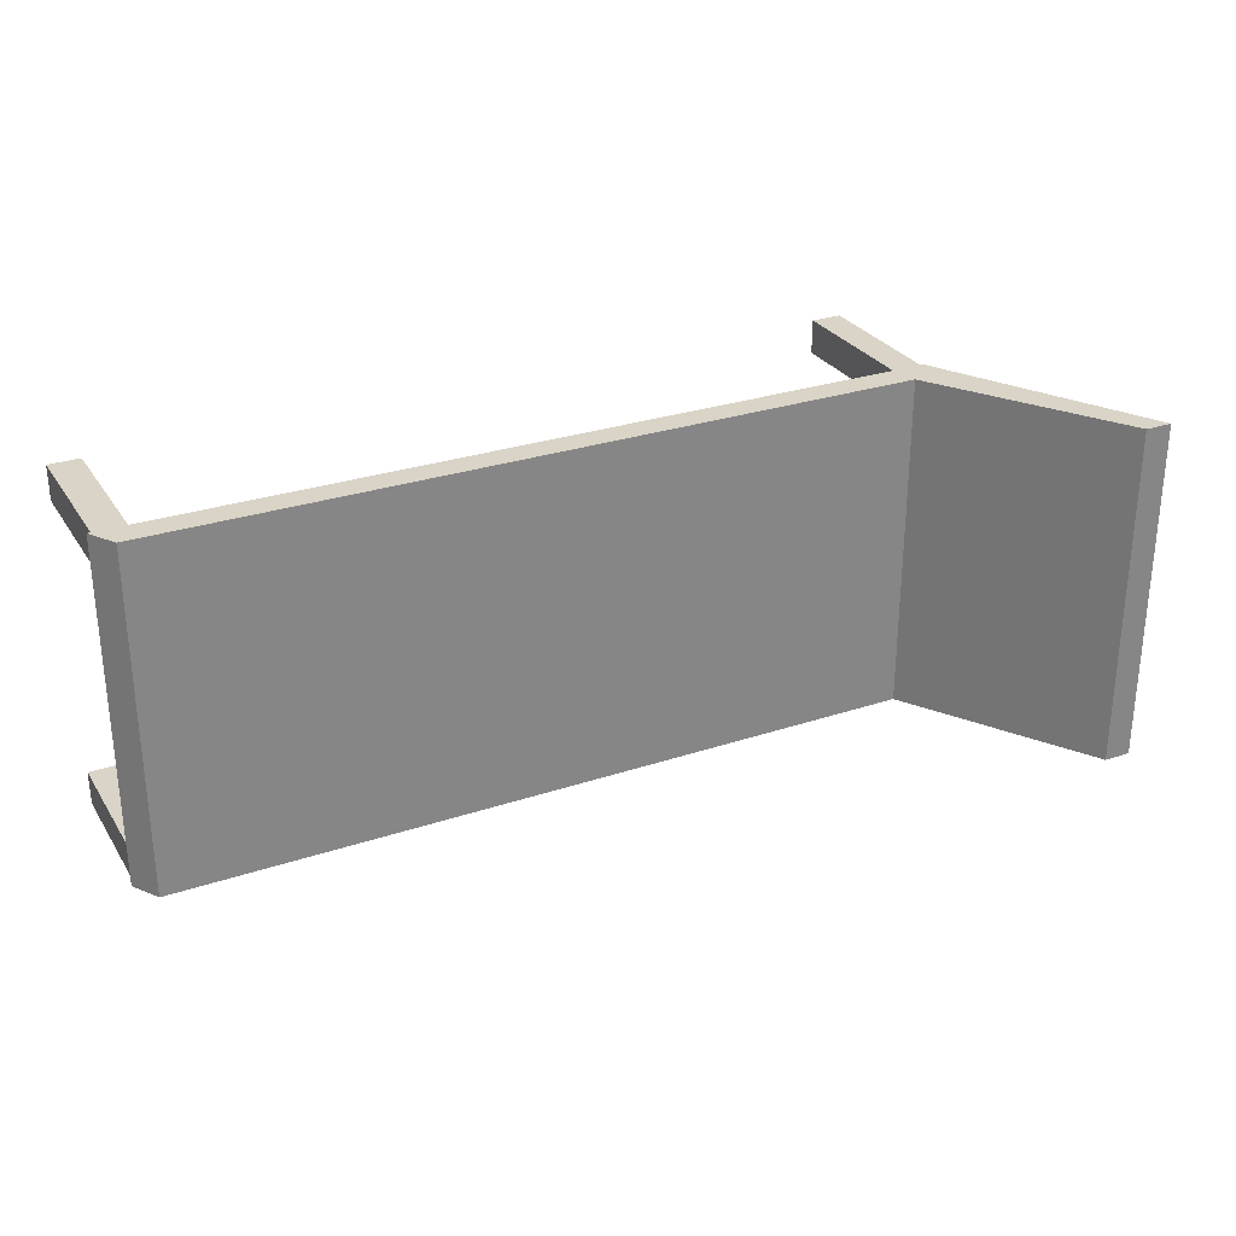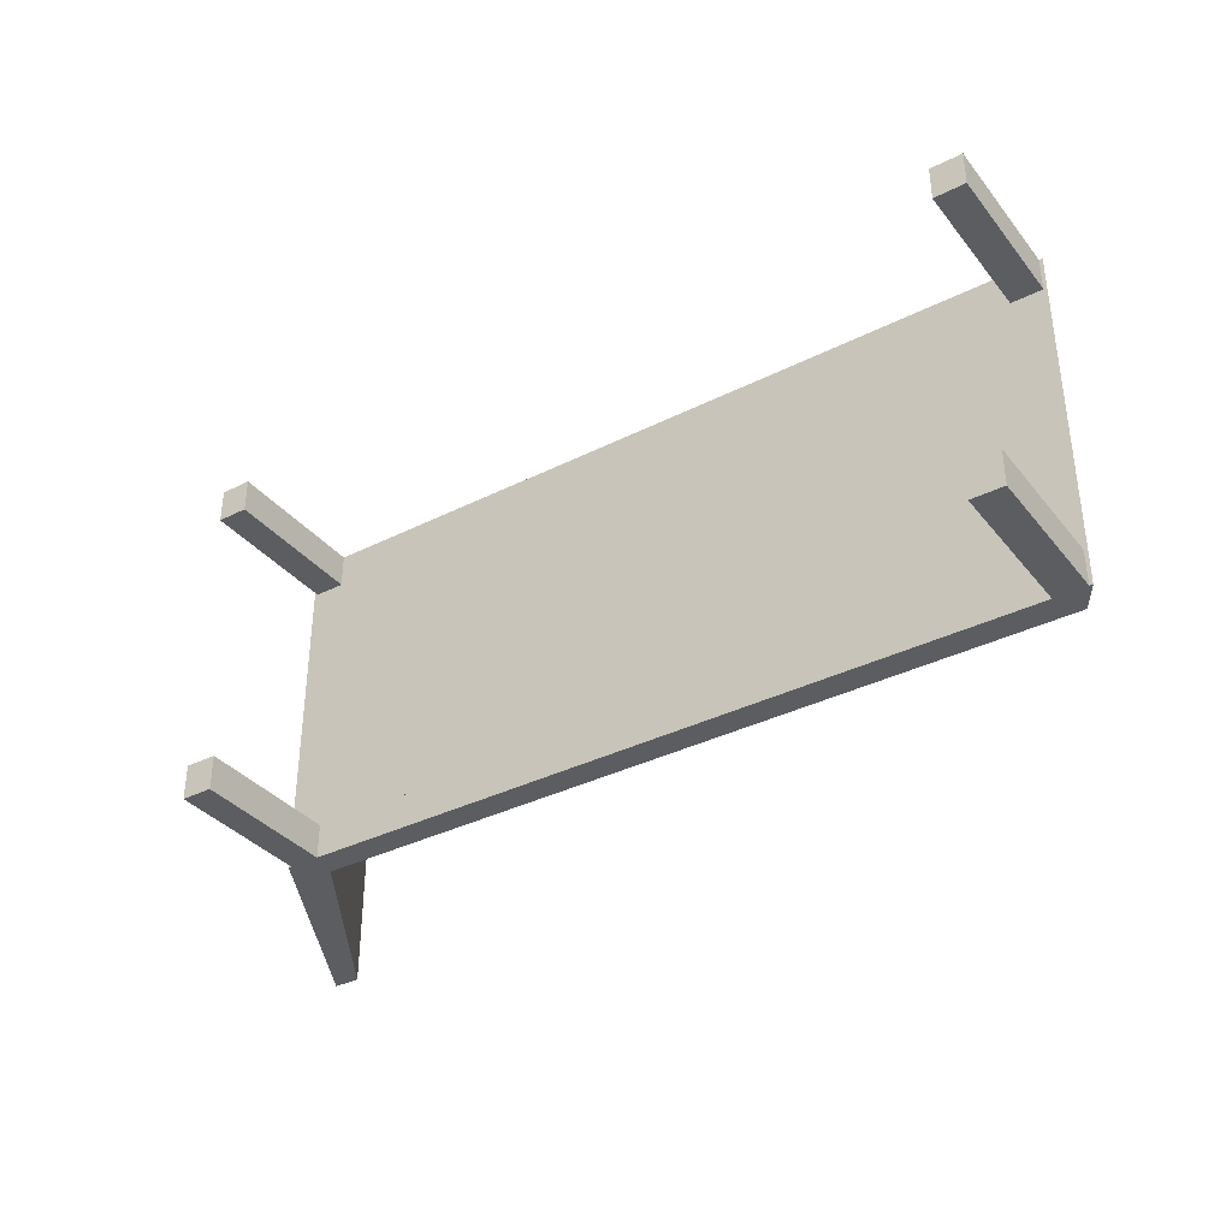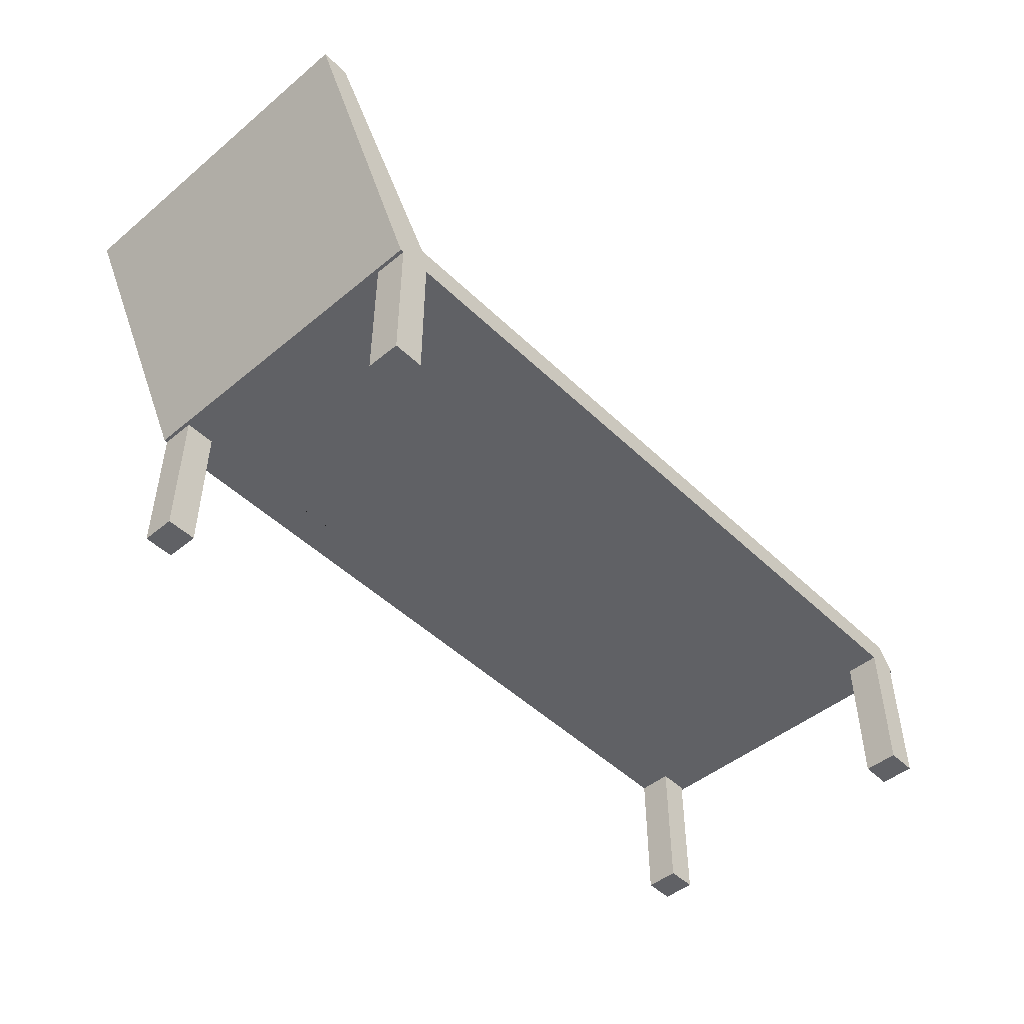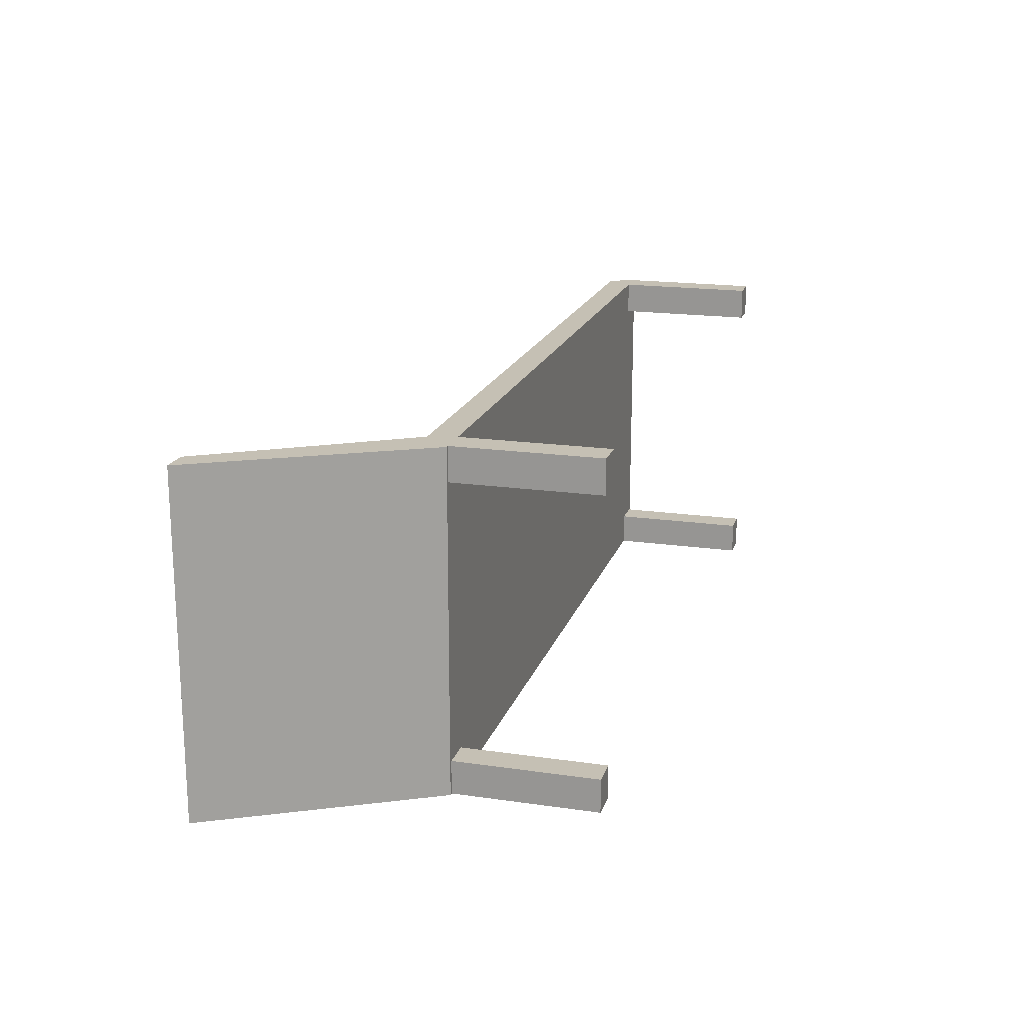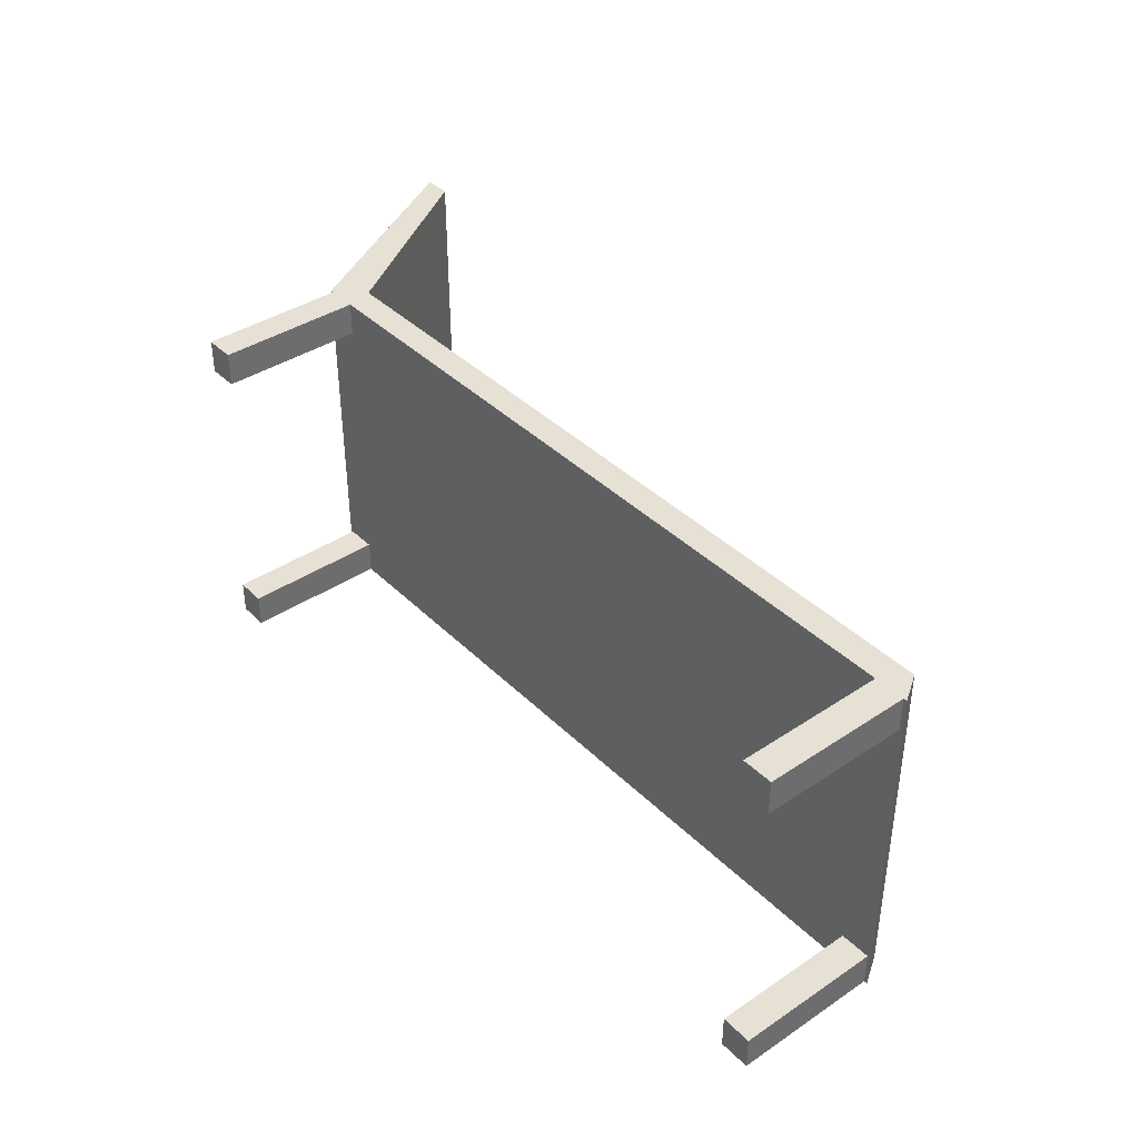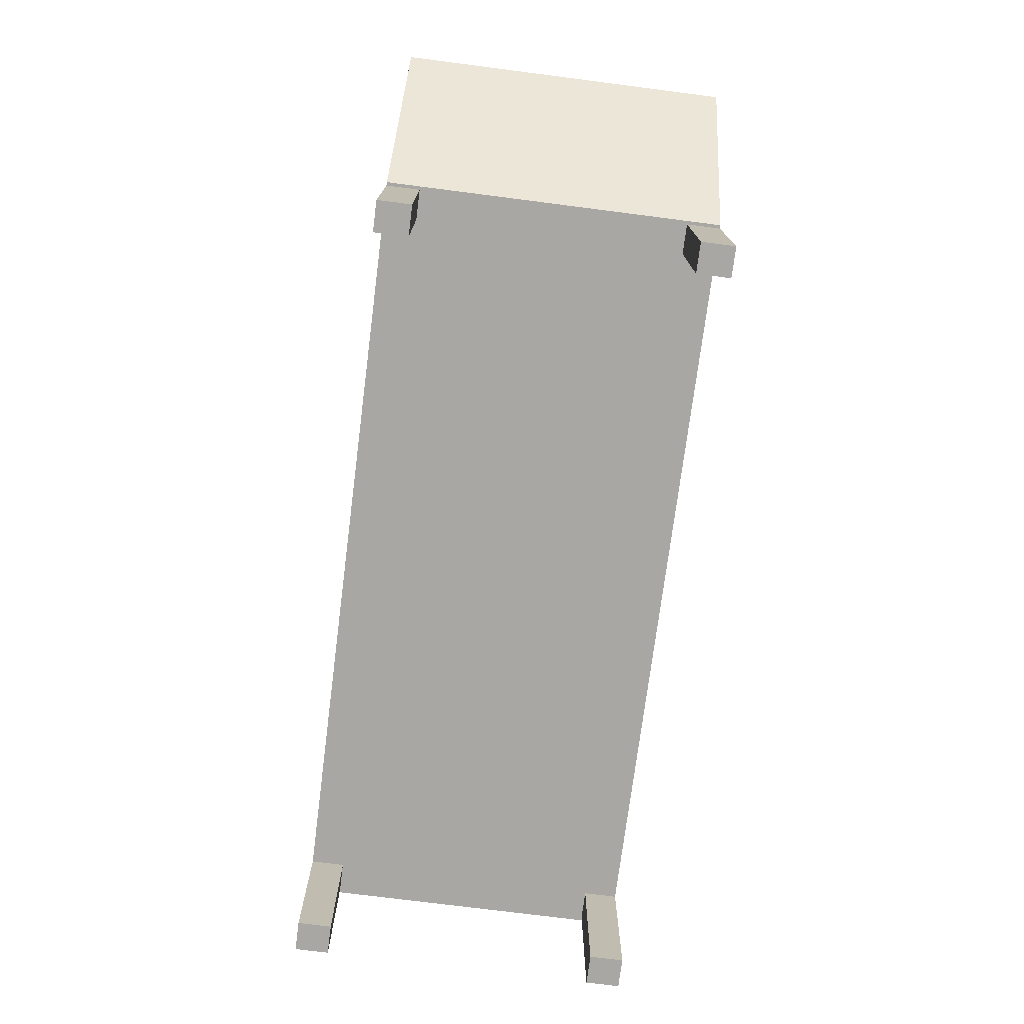
<metadata>
{"format":"obj","ext":"obj","renderer":"f3d","projection":"perspective","resolution":1024,"background":"white","views":[{"elev":28.6,"azim":153.4,"up":"+Z"},{"elev":-35.6,"azim":33.5,"up":"+Z"},{"elev":-47.7,"azim":-47.1,"up":"+Y"},{"elev":18.3,"azim":-74.3,"up":"+Z"},{"elev":39.2,"azim":50.3,"up":"+Z"},{"elev":-74.7,"azim":-97.3,"up":"+Y"}]}
</metadata>
<code>
v 0.3894 -0.1126 0.165
v 0.4188 0.02651 0.165
v 0.4188 -0.1126 0.165
v 0.3894 0.02651 0.165
v 0.4188 -0.1126 0.1323
v 0.3894 0.02651 0.1323
v 0.4188 0.02651 0.1323
v 0.4057 0.05264 0.165
v 0.3894 -0.1126 0.1323
v -0.3097 0.02651 0.165
v 0.4221 0.02651 -0.165
v 0.4221 0.02651 0.165
v -0.3162 0.05264 0.165
v 0.4188 0.02651 -0.1323
v -0.3097 0.02651 0.1323
v 0.4057 0.05264 -0.165
v -0.3391 0.02651 0.165
v -0.3097 -0.1126 0.1323
v 0.4188 0.02651 -0.165
v -0.3162 0.05264 -0.165
v -0.3391 0.02651 0.1323
v -0.3391 -0.1126 0.165
v -0.3097 -0.1126 0.165
v -0.4305 0.2323 0.165
v 0.3894 0.02651 -0.1323
v 0.4188 -0.1126 -0.165
v 0.3894 0.02651 -0.165
v -0.4305 0.2323 -0.165
v -0.3391 0.02651 -0.1323
v -0.3423 0.02651 0.165
v -0.3391 -0.1126 0.1323
v 0.3894 -0.1126 -0.1323
v 0.4188 -0.1126 -0.1323
v -0.3097 0.02651 -0.165
v -0.3391 0.02651 -0.165
v -0.3423 0.02651 -0.165
v -0.4567 0.2323 0.165
v -0.3097 0.02651 -0.1323
v 0.3894 -0.1126 -0.165
v -0.4567 0.2323 -0.165
v -0.3391 -0.1126 -0.1323
v -0.3097 -0.1126 -0.165
v -0.3097 -0.1126 -0.1323
v -0.3391 -0.1126 -0.165
v 0.3894 0.03304 0.1323
v 0.3894 0.03304 -0.1323
v -0.3097 0.03304 -0.1323
v -0.3097 0.03304 0.1323
g mesh1_mesh1-geometry
f 1 2 3
f 2 1 4
f 2 5 3
f 5 1 3
f 1 6 4
f 7 4 2
f 2 4 7
f 4 8 2
f 5 2 7
f 1 5 9
f 6 1 9
f 4 7 6
f 6 7 4
f 6 10 4
f 2 11 7
f 12 2 8
f 13 8 4
f 6 5 7
f 5 6 9
f 7 14 6
f 10 6 15
f 10 13 4
f 11 2 12
f 7 11 14
f 8 16 12
f 8 13 16
f 6 14 15
f 15 17 10
f 10 17 15
f 18 10 15
f 17 13 10
f 11 12 16
f 14 11 19
f 20 16 13
f 15 14 21
f 17 15 21
f 21 15 17
f 10 22 17
f 10 18 23
f 21 18 15
f 24 13 17
f 11 16 19
f 19 25 14
f 14 25 19
f 26 14 19
f 20 27 16
f 20 13 28
f 29 21 14
f 22 21 17
f 21 30 17
f 22 10 23
f 18 22 23
f 18 21 31
f 24 28 13
f 30 24 17
f 27 19 16
f 25 19 27
f 27 19 25
f 14 32 25
f 29 14 25
f 14 26 33
f 27 26 19
f 34 27 20
f 28 35 20
f 36 21 29
f 21 22 31
f 30 21 36
f 22 18 31
f 24 37 28
f 37 24 30
f 32 27 25
f 27 38 25
f 32 14 33
f 29 25 38
f 26 32 33
f 26 27 39
f 38 27 34
f 35 34 20
f 36 35 28
f 36 29 35
f 30 36 37
f 40 28 37
f 27 32 39
f 34 29 38
f 38 29 34
f 38 41 29
f 32 26 39
f 42 38 34
f 29 34 35
f 35 34 29
f 35 42 34
f 40 36 28
f 41 35 29
f 40 37 36
f 41 38 43
f 38 42 43
f 42 35 44
f 35 41 44
f 42 41 43
f 41 42 44
g mesh1_mesh1-geometry
f 3 2 1
f 4 1 2
f 3 5 2
f 3 1 5
f 4 6 1
f 7 2 5
f 9 5 1
f 9 1 6
f 7 5 6
f 9 6 5
f 15 10 18
f 17 22 10
f 23 18 10
f 15 18 21
f 19 14 26
f 17 21 22
f 23 10 22
f 23 22 18
f 31 21 18
f 25 32 14
f 33 26 14
f 19 26 27
f 31 22 21
f 31 18 22
f 25 27 32
f 33 14 32
f 33 32 26
f 39 27 26
f 39 32 27
f 29 41 38
f 39 26 32
f 34 38 42
f 34 42 35
f 29 35 41
f 43 38 41
f 43 42 38
f 44 35 42
f 44 41 35
f 43 41 42
f 44 42 41
g mesh1_mesh1-geometry
f 2 8 4
f 4 10 6
f 7 11 2
f 8 2 12
f 4 8 13
f 6 14 7
f 15 6 10
f 4 13 10
f 12 2 11
f 14 11 7
f 12 16 8
f 16 13 8
f 15 14 6
f 10 13 17
f 16 12 11
f 19 11 14
f 13 16 20
f 21 14 15
f 17 13 24
f 19 16 11
f 16 27 20
f 28 13 20
f 14 21 29
f 17 30 21
f 13 28 24
f 17 24 30
f 16 19 27
f 25 14 29
f 20 27 34
f 20 35 28
f 29 21 36
f 36 21 30
f 28 37 24
f 30 24 37
f 25 38 27
f 38 25 29
f 34 27 38
f 20 34 35
f 28 35 36
f 35 29 36
f 37 36 30
f 37 28 40
f 28 36 40
f 36 37 40
g mesh2_mesh2-geometry
l 6 45
g mesh3_mesh3-geometry
l 25 46
g mesh4_mesh4-geometry
l 38 47
g mesh5_mesh5-geometry
l 15 48

</code>
